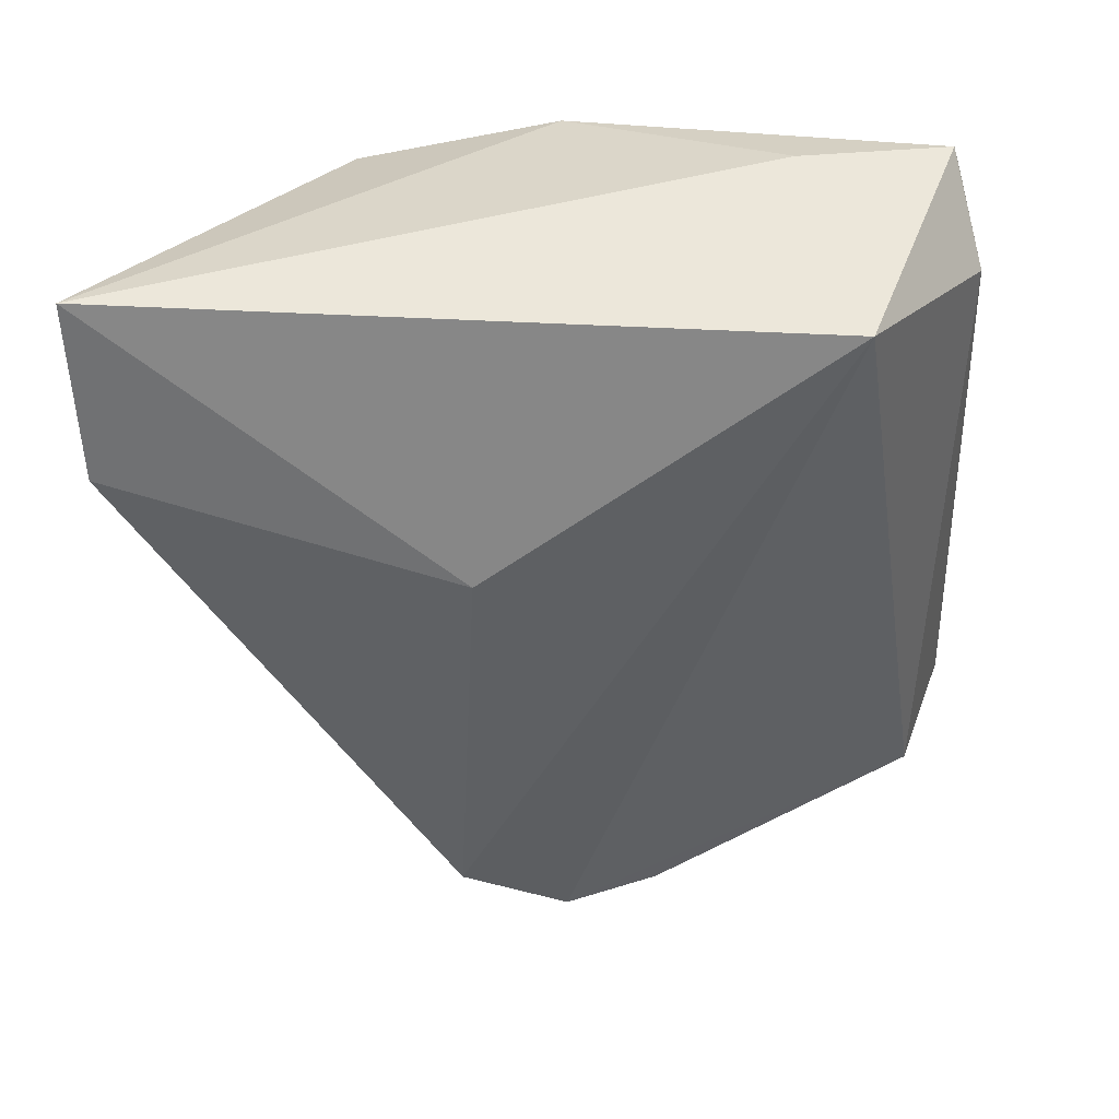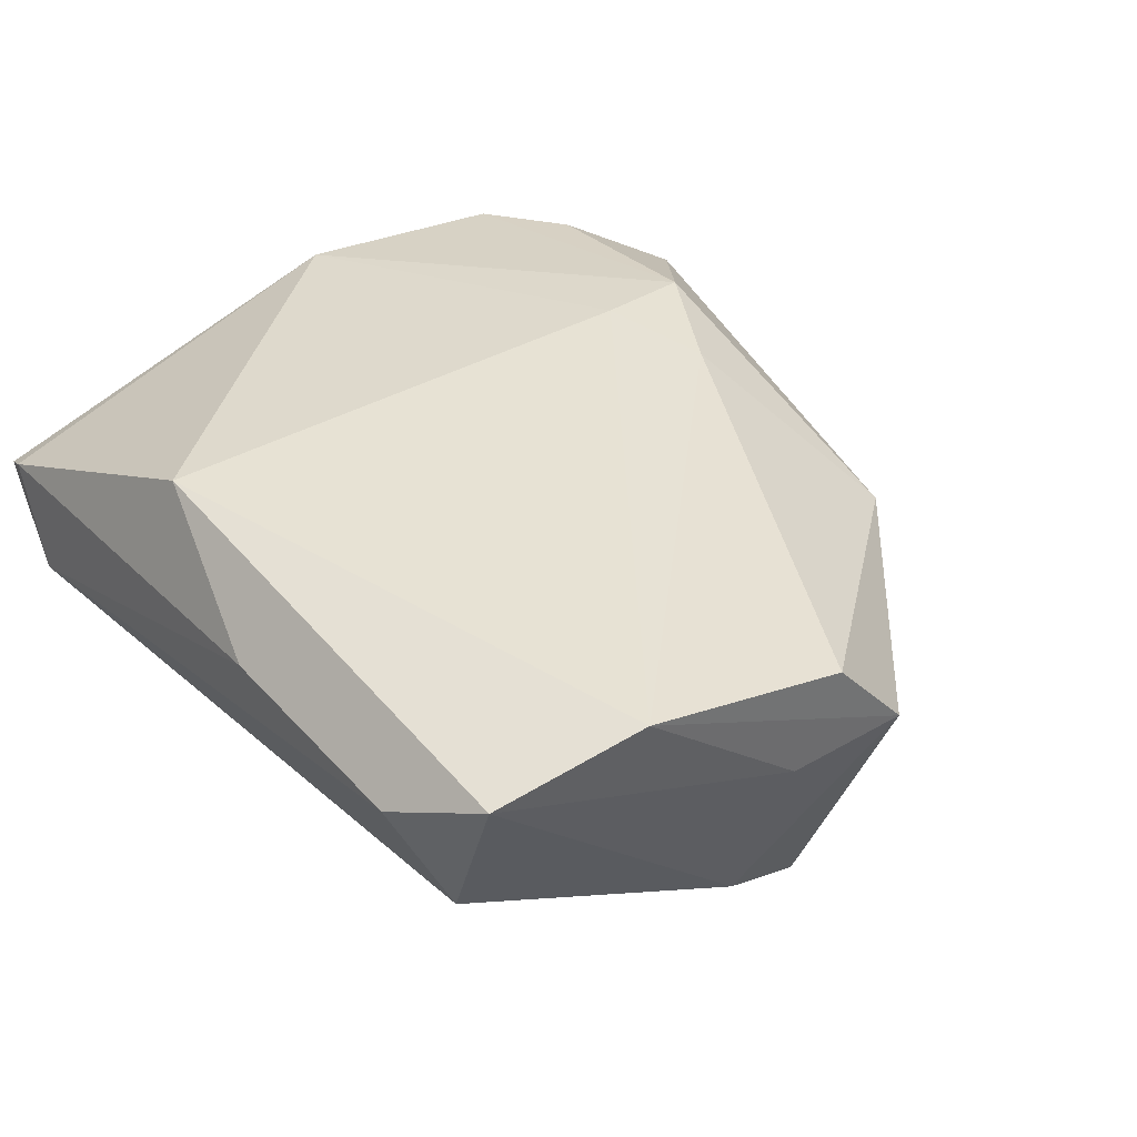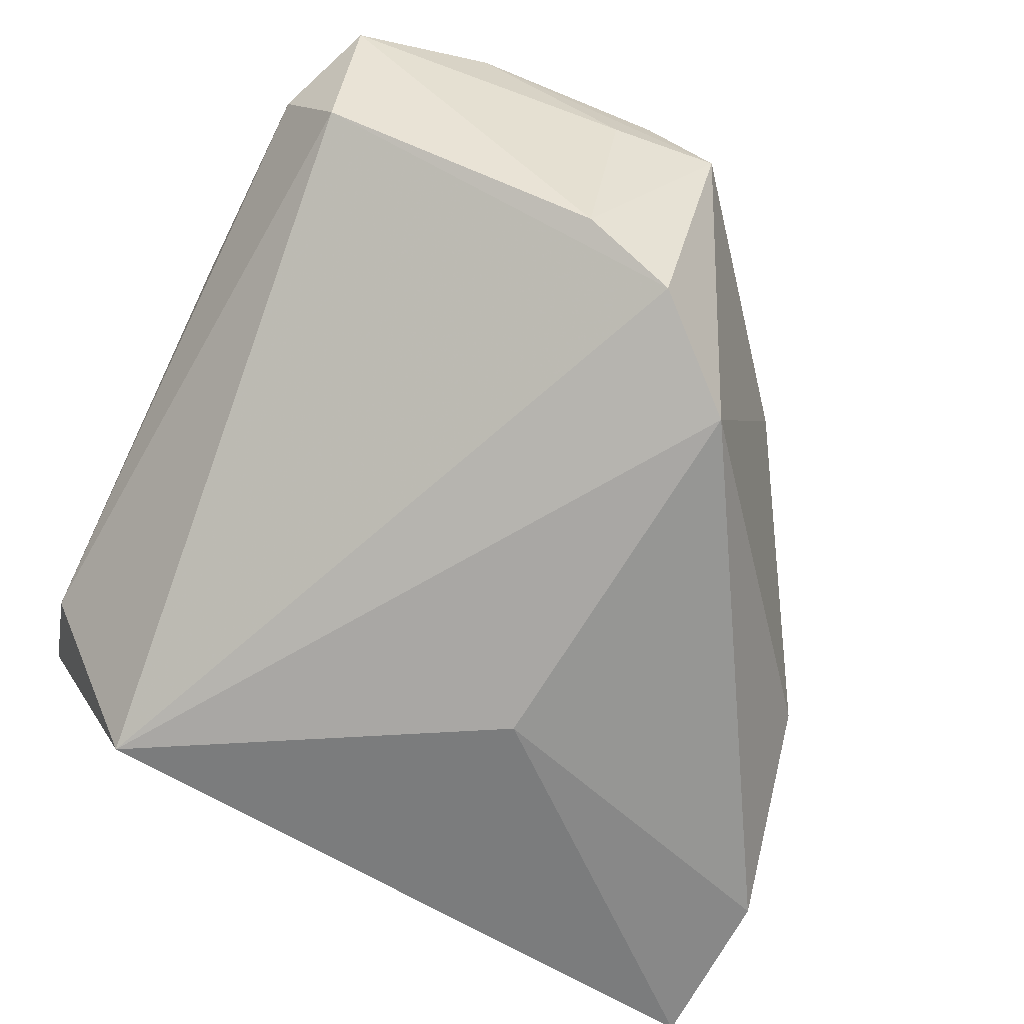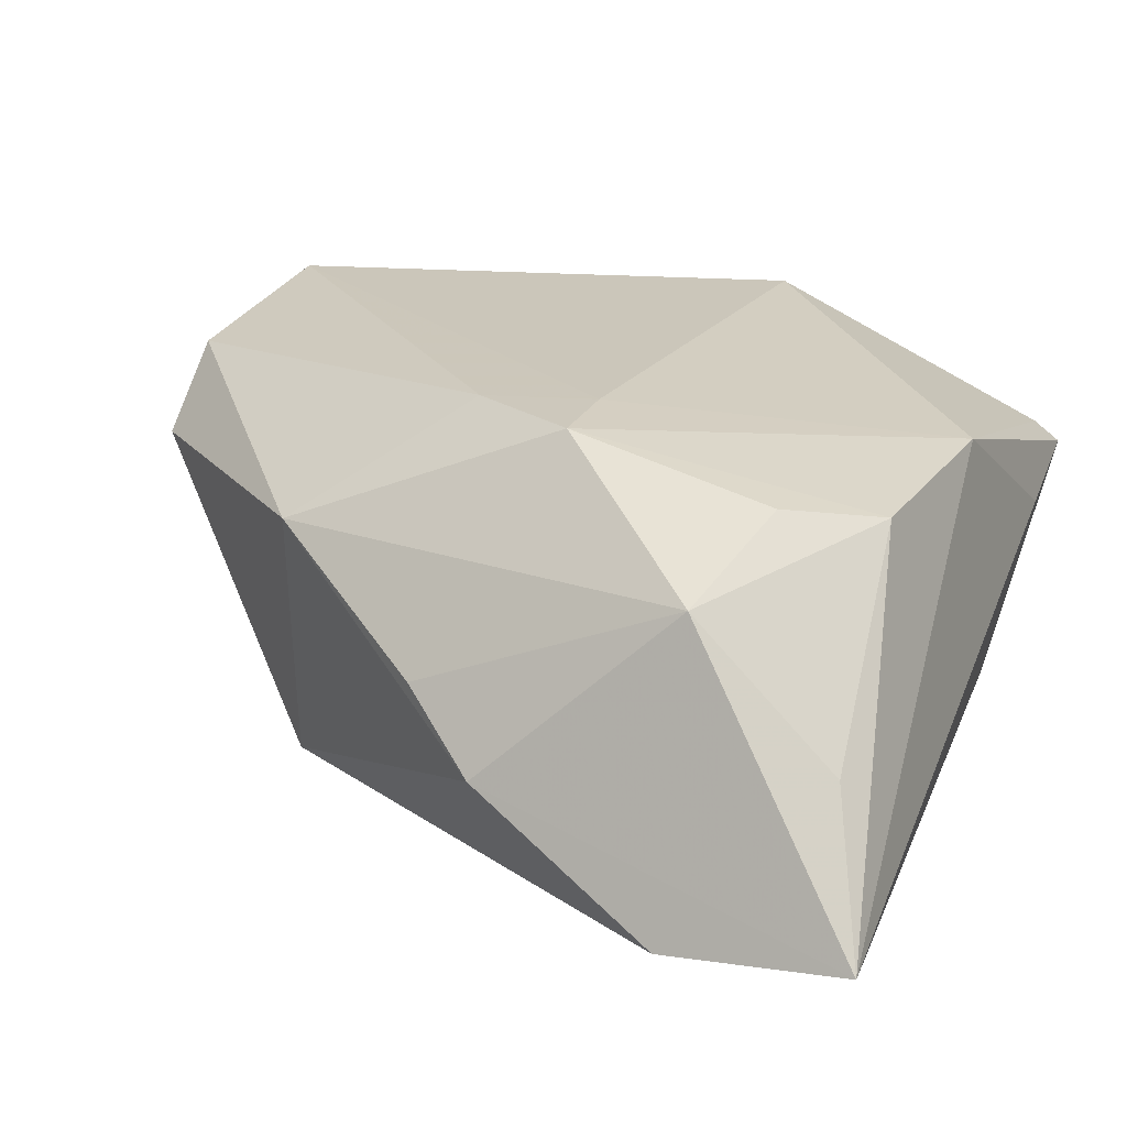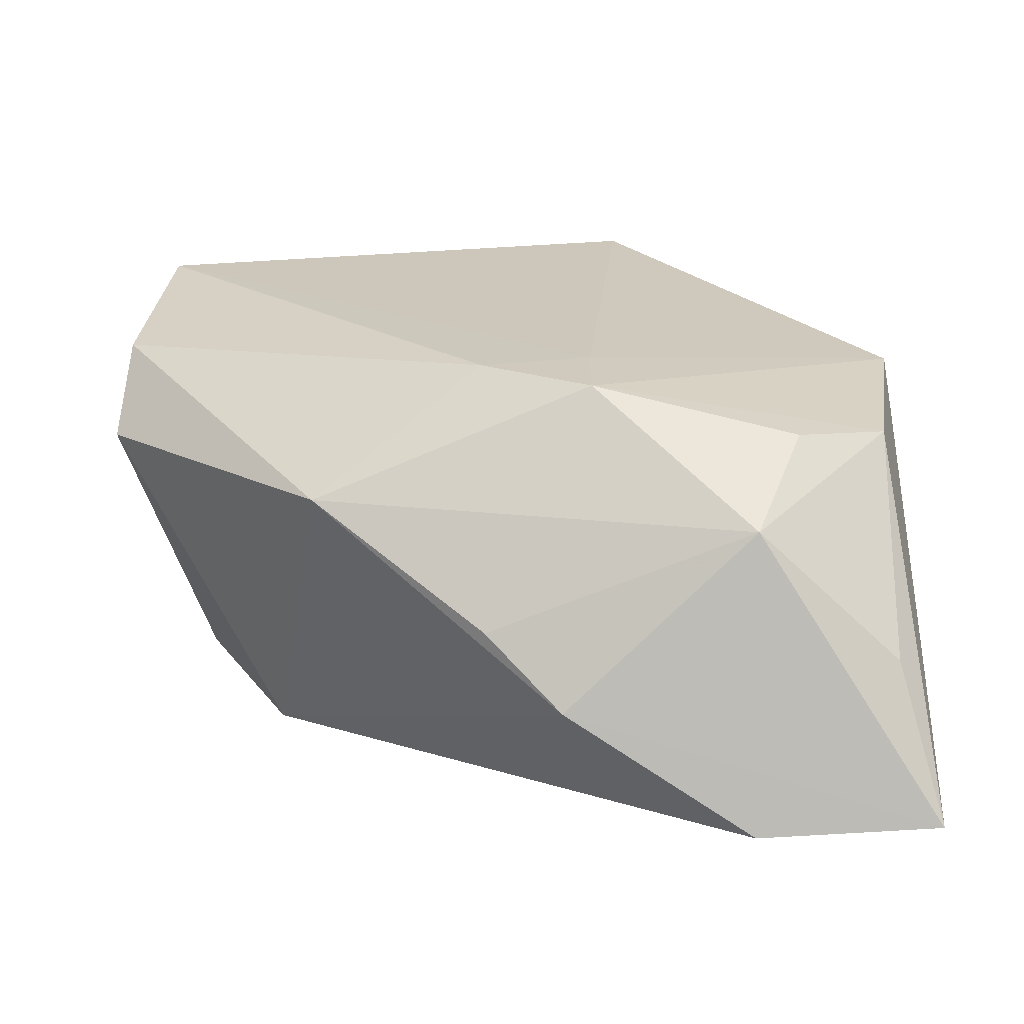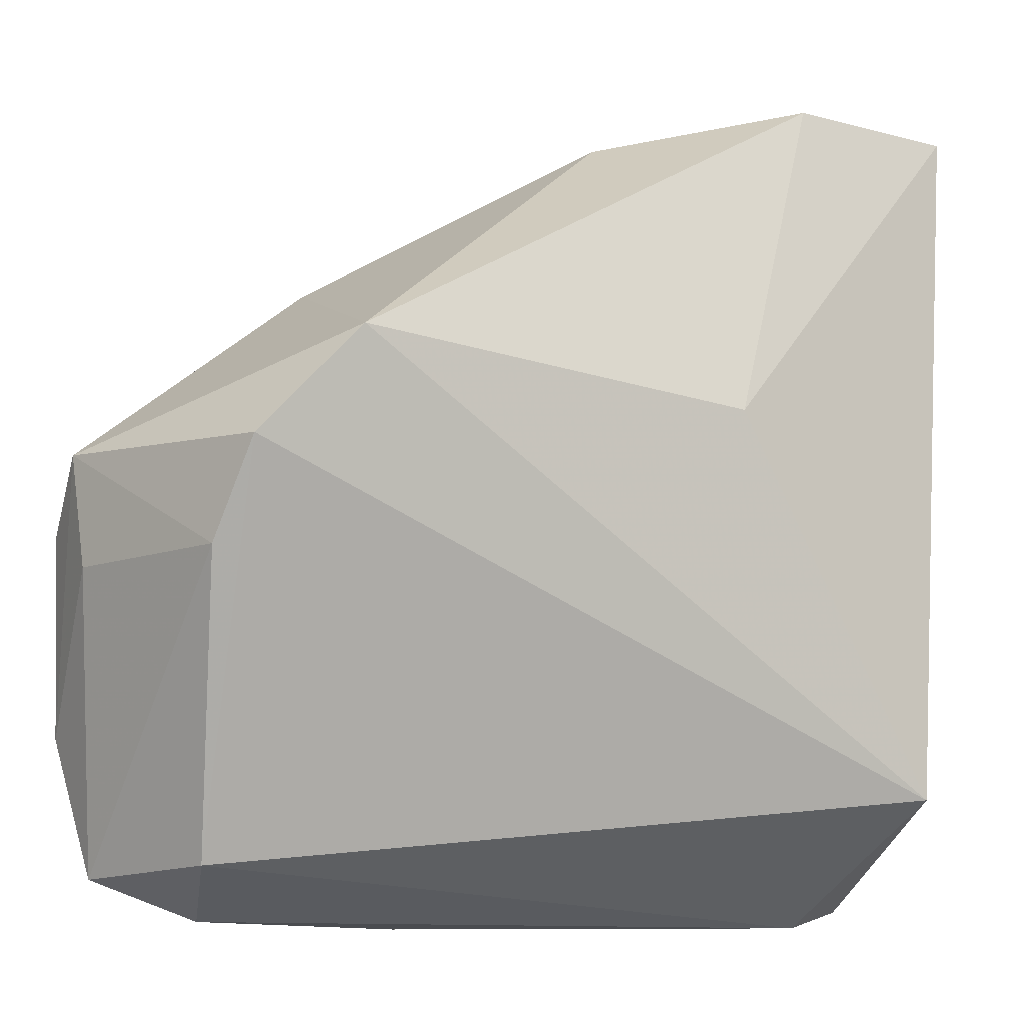
<metadata>
{"format":"obj","ext":"obj","renderer":"f3d","projection":"perspective","resolution":1024,"background":"white","views":[{"elev":-51.5,"azim":-87.1,"up":"+Z"},{"elev":39.8,"azim":52.1,"up":"+Z"},{"elev":-69.3,"azim":63.9,"up":"+Z"},{"elev":21.1,"azim":-157.8,"up":"+Z"},{"elev":21.3,"azim":-178.0,"up":"+Z"},{"elev":-12.6,"azim":153.5,"up":"+Y"}]}
</metadata>
<code>
v -0.003049 0.01527 0.02044
v -0.03572 0.0009869 0.01623
v 0.04926 0.006674 0.008272
v -0.03799 -0.02107 0.002958
v -0.0333 0.02147 0.01479
v 0.007043 0.03718 -0.001428
v 0.04811 -0.004743 0.007267
v 0.02519 0.02657 0.008413
v 0.03738 -0.03387 0.0004869
v 0.01206 -0.03876 0.01294
v -0.0242 0.02627 0.01597
v 0.03979 0.004185 -0.01772
v 0.0483 -0.0001765 0.01659
v -0.03432 -0.03697 0.006627
v -0.01973 0.0368 0.009586
v 0.008178 0.01775 0.02025
v -0.0008024 0.04161 -0.008047
v 0.04349 -0.03439 0.01681
v -0.003291 0.02398 0.0202
v -0.03829 0.04535 -0.01784
v 0.04172 -0.005413 -0.01246
v 0.03082 0.01464 -0.02211
v -0.03716 -0.03622 0.00492
v -0.005904 -0.034 0.02044
v -0.009116 0.01065 -0.02382
v -0.02746 -0.03843 -0.001724
v 0.03378 -0.03855 0.01186
v -0.03404 0.03769 -0.003509
v -0.01998 0.04535 -0.01938
v -0.03236 -0.02635 -0.01963
v 0.04639 -0.02013 0.02044
f 4 2 20
f 30 4 20
f 26 30 9
f 20 2 5
f 2 19 5
f 23 30 26
f 4 30 23
f 2 4 23
f 1 19 2
f 2 24 1
f 1 24 31
f 25 30 20
f 22 30 25
f 26 9 27
f 31 13 16
f 16 1 31
f 19 1 16
f 7 21 3
f 3 31 7
f 3 13 31
f 29 25 20
f 22 25 29
f 26 27 10
f 31 24 18
f 18 27 9
f 24 10 18
f 18 10 27
f 7 31 18
f 18 21 7
f 9 21 18
f 22 3 12
f 12 3 21
f 12 30 22
f 12 9 30
f 12 21 9
f 8 15 19
f 6 15 8
f 13 3 8
f 8 3 22
f 19 16 8
f 8 16 13
f 22 29 17
f 17 8 22
f 6 8 17
f 17 15 6
f 17 29 20
f 20 15 17
f 20 5 28
f 28 15 20
f 5 15 28
f 11 5 19
f 19 15 11
f 11 15 5
f 14 10 24
f 14 24 2
f 2 23 14
f 14 23 26
f 26 10 14

</code>
